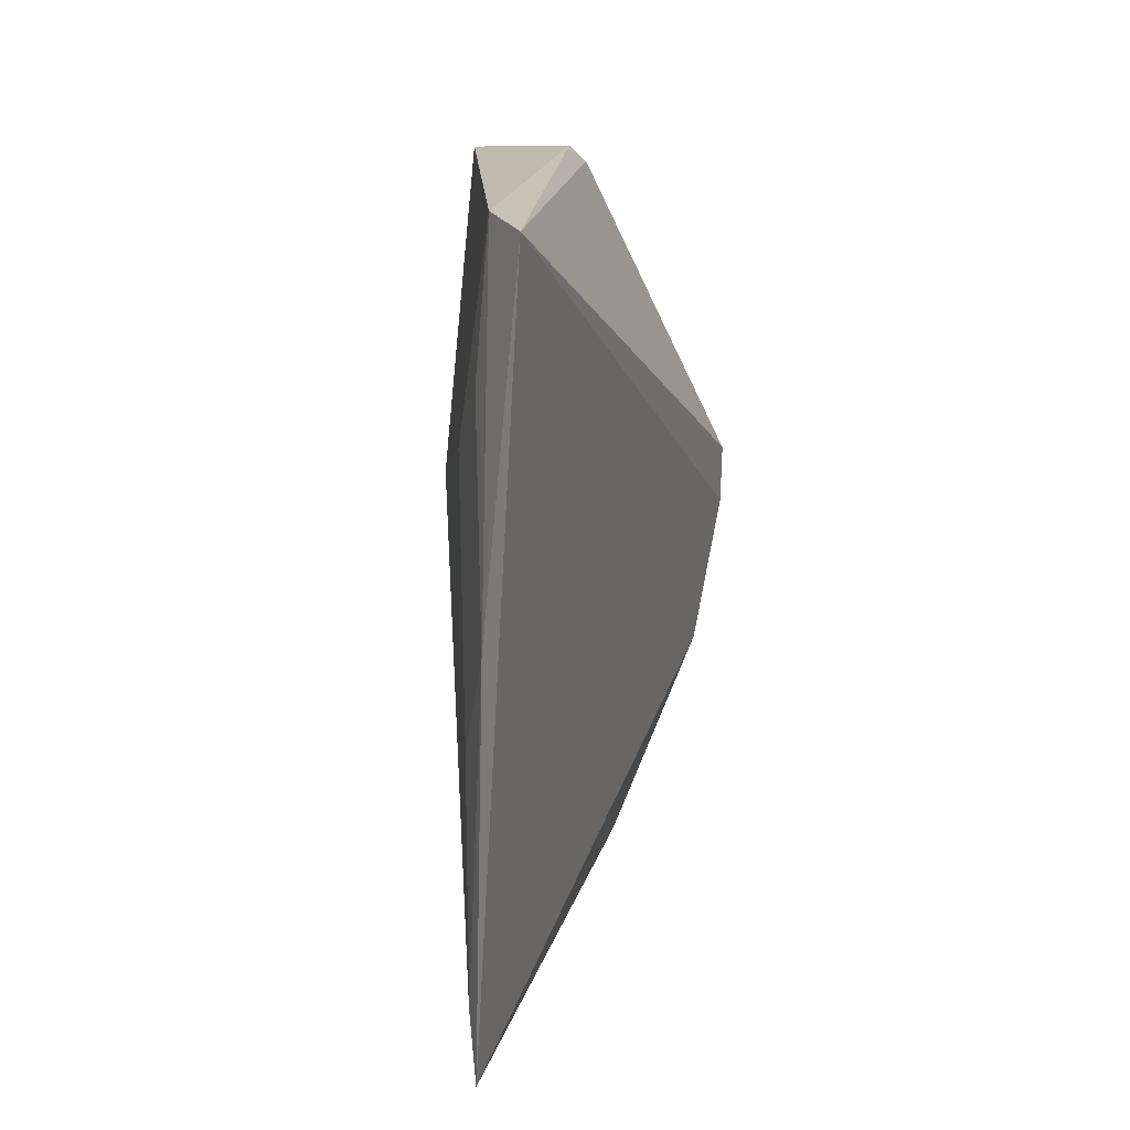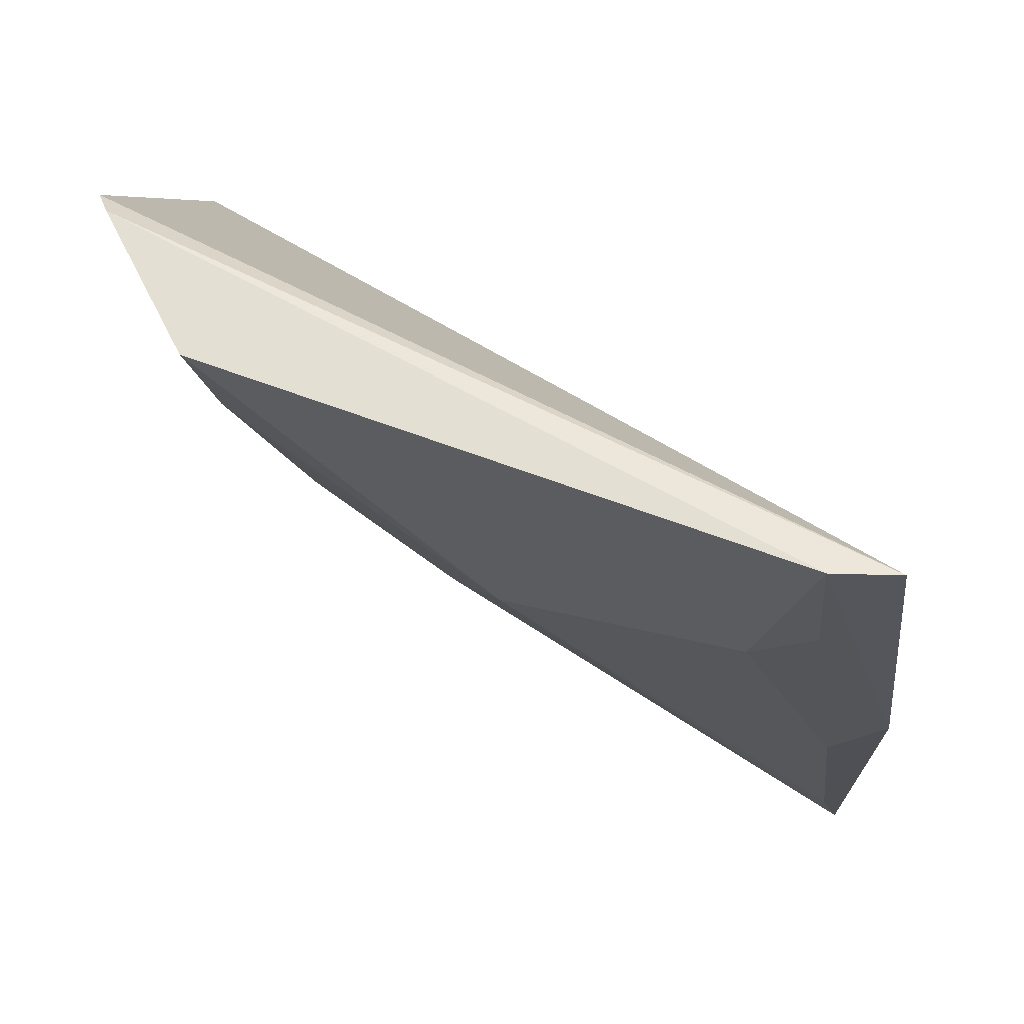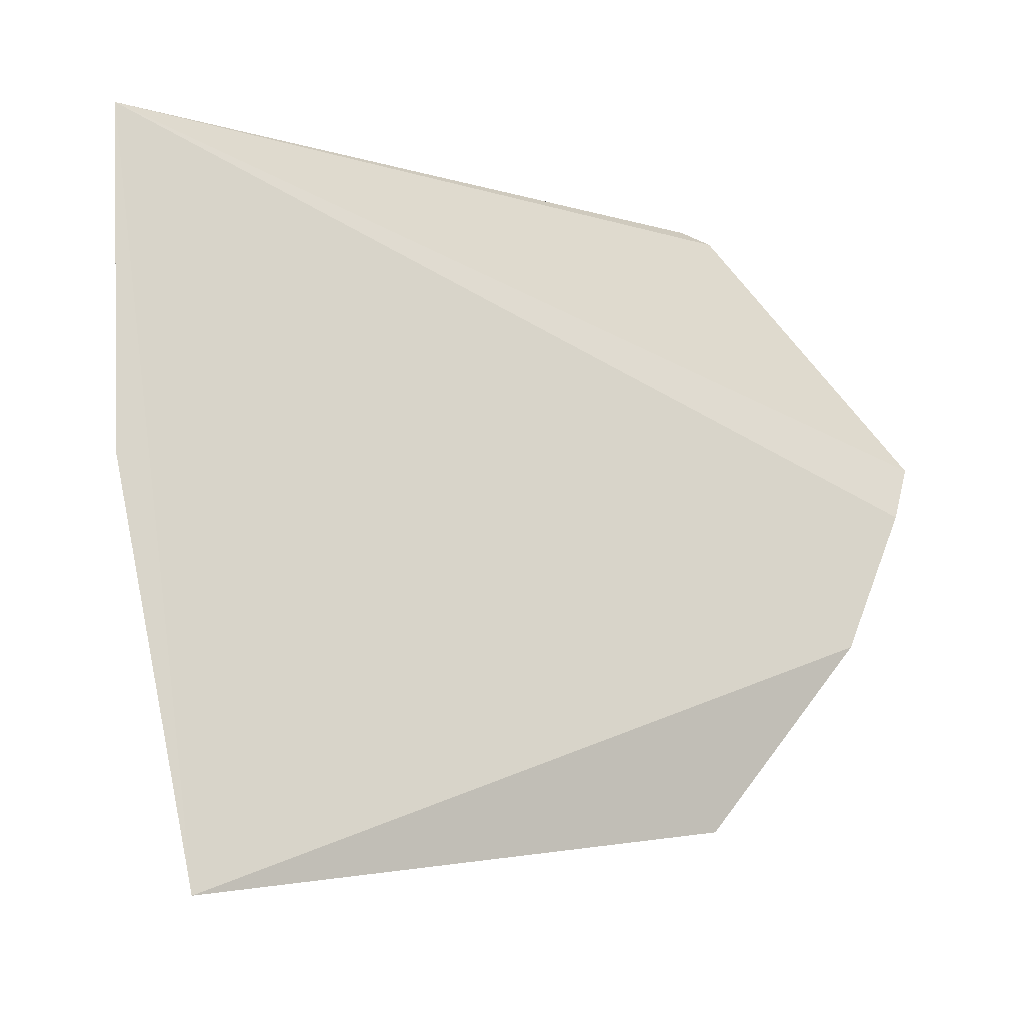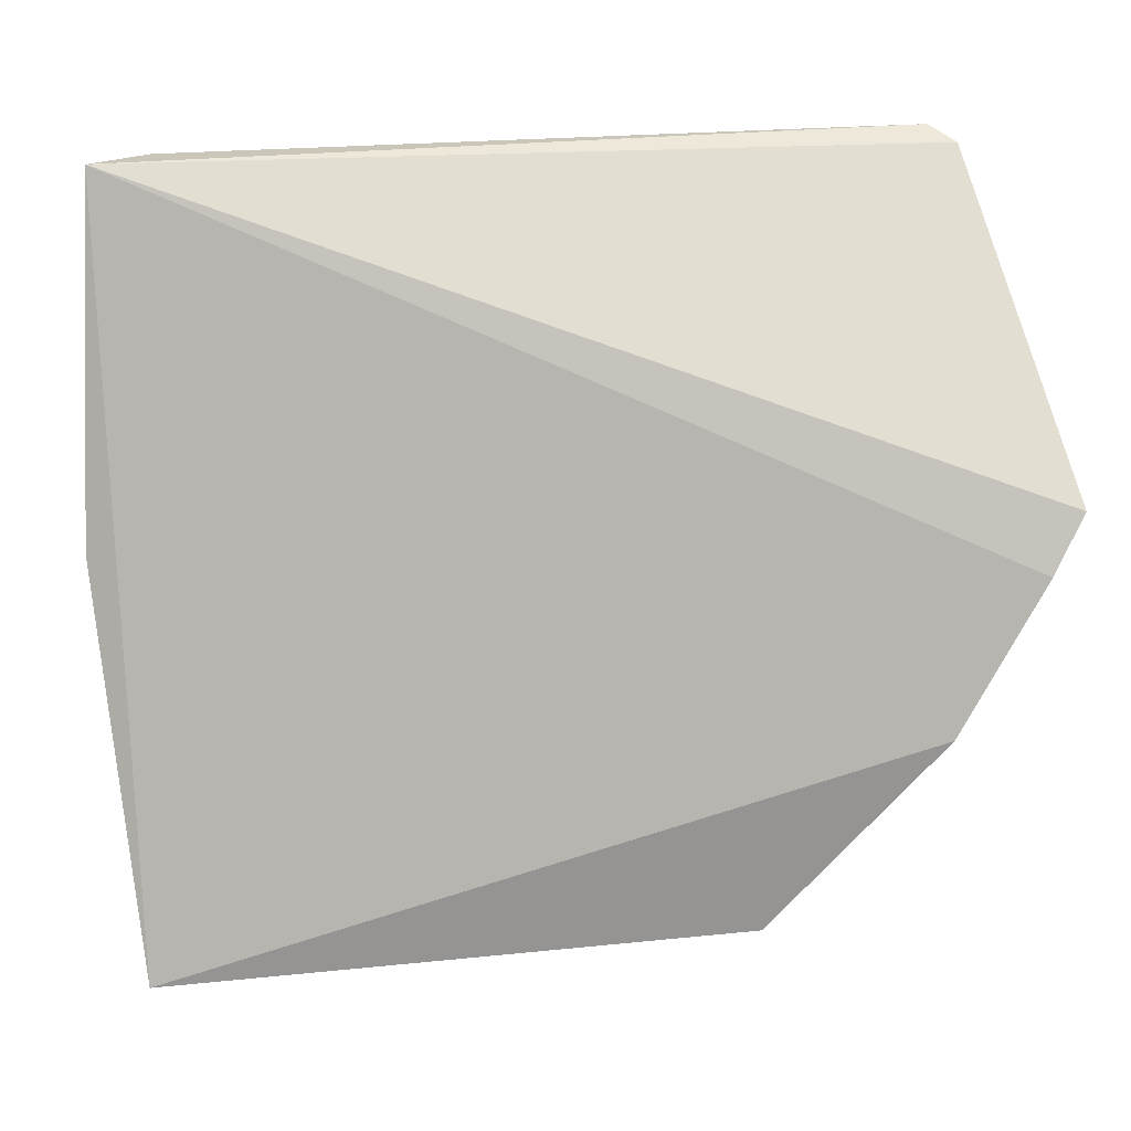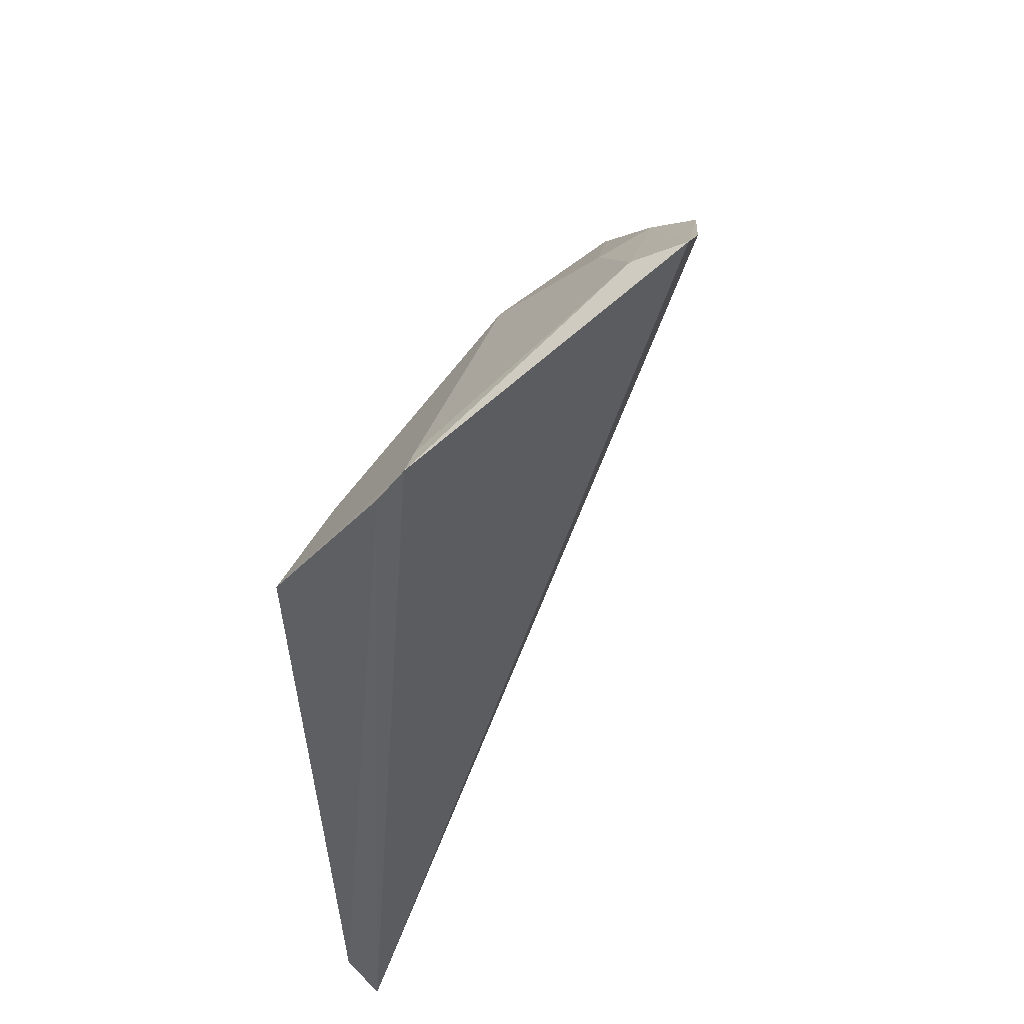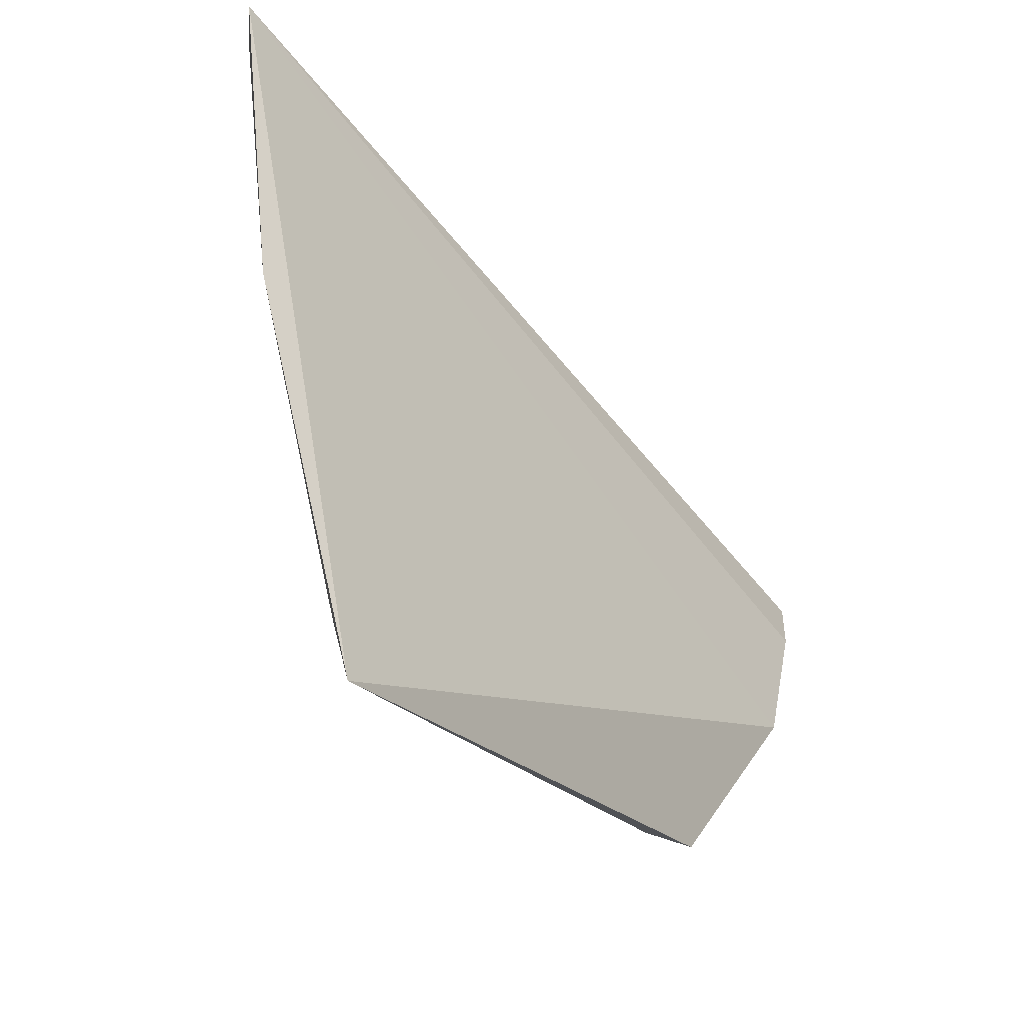
<metadata>
{"format":"obj","ext":"obj","renderer":"f3d","projection":"perspective","resolution":1024,"background":"white","views":[{"elev":-75.7,"azim":167.1,"up":"+Z"},{"elev":58.4,"azim":115.2,"up":"+Y"},{"elev":-9.5,"azim":-134.4,"up":"+Y"},{"elev":16.6,"azim":-101.4,"up":"+Y"},{"elev":42.7,"azim":-174.8,"up":"+Z"},{"elev":-31.4,"azim":-159.8,"up":"+Y"}]}
</metadata>
<code>
v 0.02889 -0.02379 0.057
v 0.03477 -0.0238 0.04972
v 0.02996 -0.02309 0.05592
v 0.03172 -0.02414 0.01908
v 0.02567 -0.05973 0.01988
v 0.03308 -0.02395 0.02192
v 0.02212 -0.05559 0.04646
v 0.02955 -0.04071 0.01818
v 0.02886 -0.04478 0.04062
v 0.02687 -0.04387 0.04996
v 0.0177 -0.03783 0.0593
v 0.03259 -0.03766 0.03628
v 0.02488 -0.05593 0.03352
v 0.03311 -0.02934 0.04936
v 0.01727 -0.04051 0.05779
v 0.02028 -0.0374 0.0583
v 0.03224 -0.03404 0.0247
v 0.02869 -0.02561 0.05645
v 0.02879 -0.04093 0.04796
v 0.01731 -0.04751 0.05381
v 0.02196 -0.0434 0.05414
v 0.03211 -0.03085 0.02177
v 0.0267 -0.05656 0.02047
v 0.01988 -0.05673 0.04628
v 0.01957 -0.04777 0.05301
v 0.02928 -0.04546 0.02069
f 1 2 3
f 1 3 4
f 6 3 2
f 6 4 3
f 8 5 4
f 8 4 6
f 10 7 9
f 11 1 4
f 12 6 2
f 12 9 5
f 13 9 7
f 13 7 5
f 13 5 9
f 14 12 2
f 14 9 12
f 15 11 4
f 16 1 11
f 17 6 12
f 18 10 14
f 18 16 10
f 18 1 16
f 18 14 2
f 18 2 1
f 19 14 10
f 19 10 9
f 19 9 14
f 20 15 4
f 20 4 5
f 20 11 15
f 21 7 10
f 21 10 16
f 22 17 8
f 22 8 6
f 22 6 17
f 23 12 5
f 23 5 8
f 24 20 5
f 24 5 7
f 25 7 21
f 25 24 7
f 25 20 24
f 25 11 20
f 25 21 16
f 25 16 11
f 26 17 12
f 26 12 23
f 26 23 8
f 26 8 17

</code>
